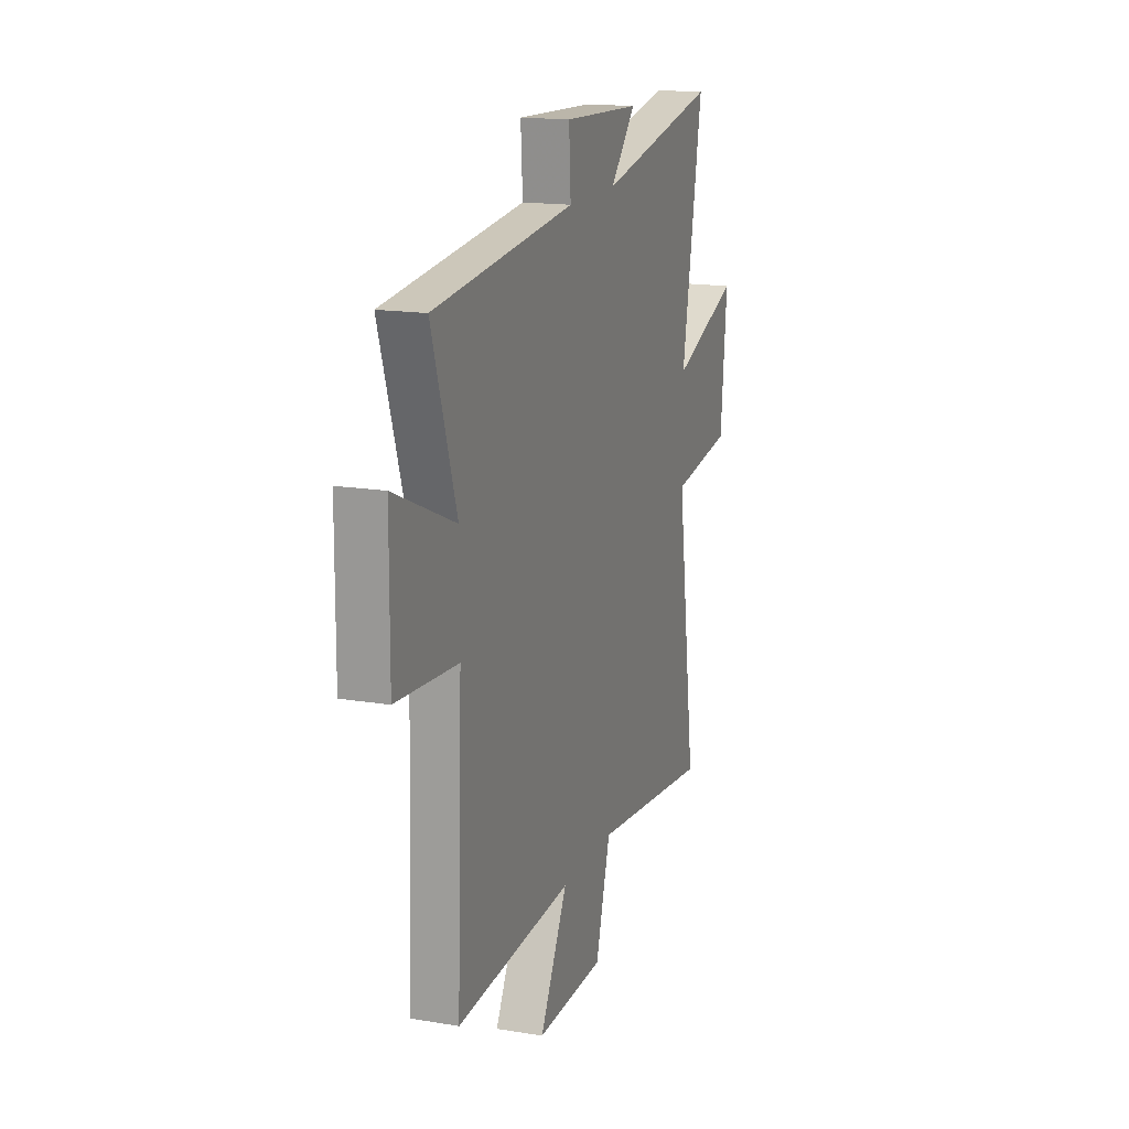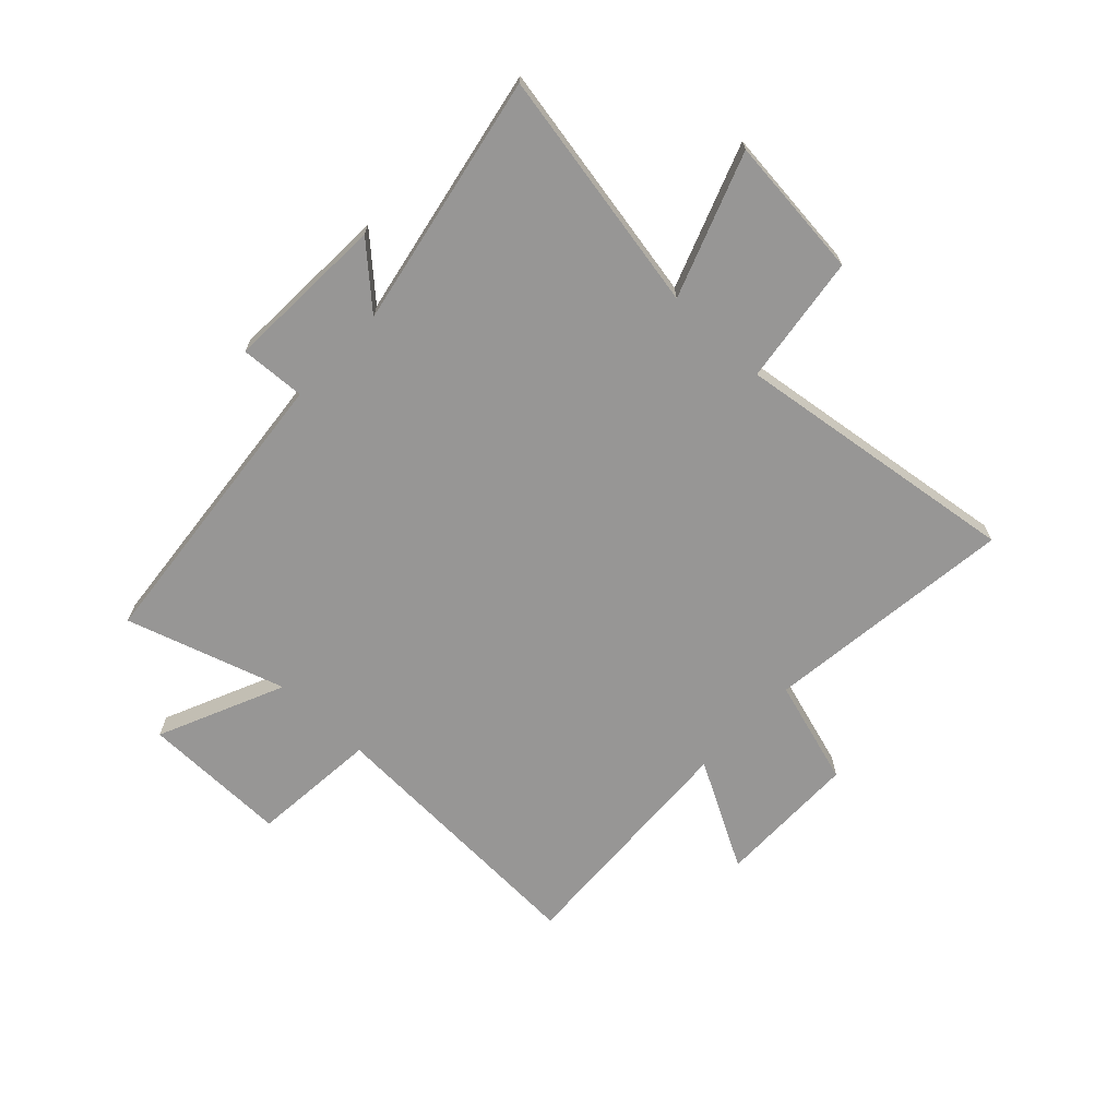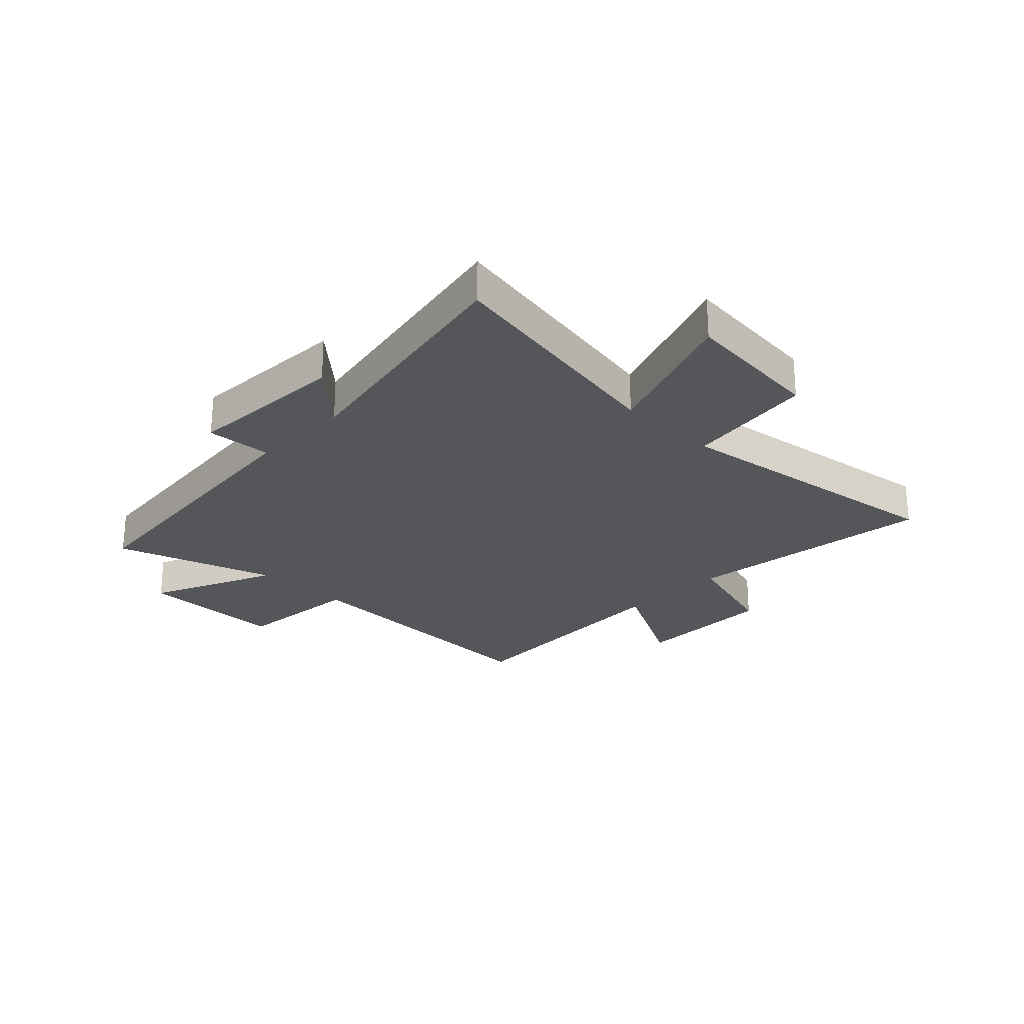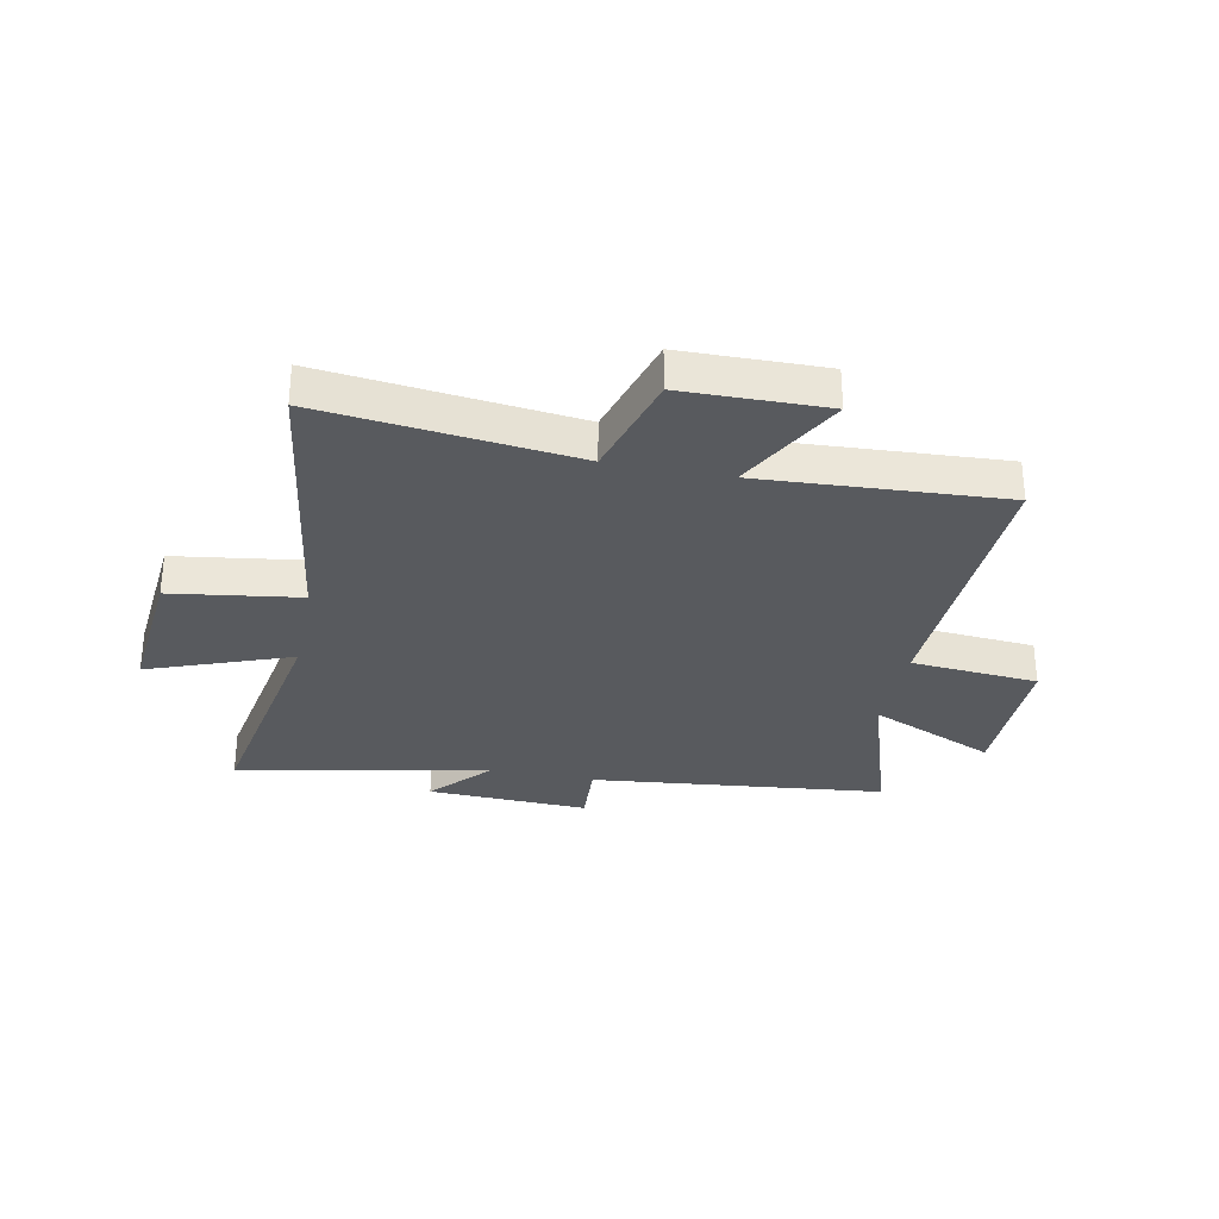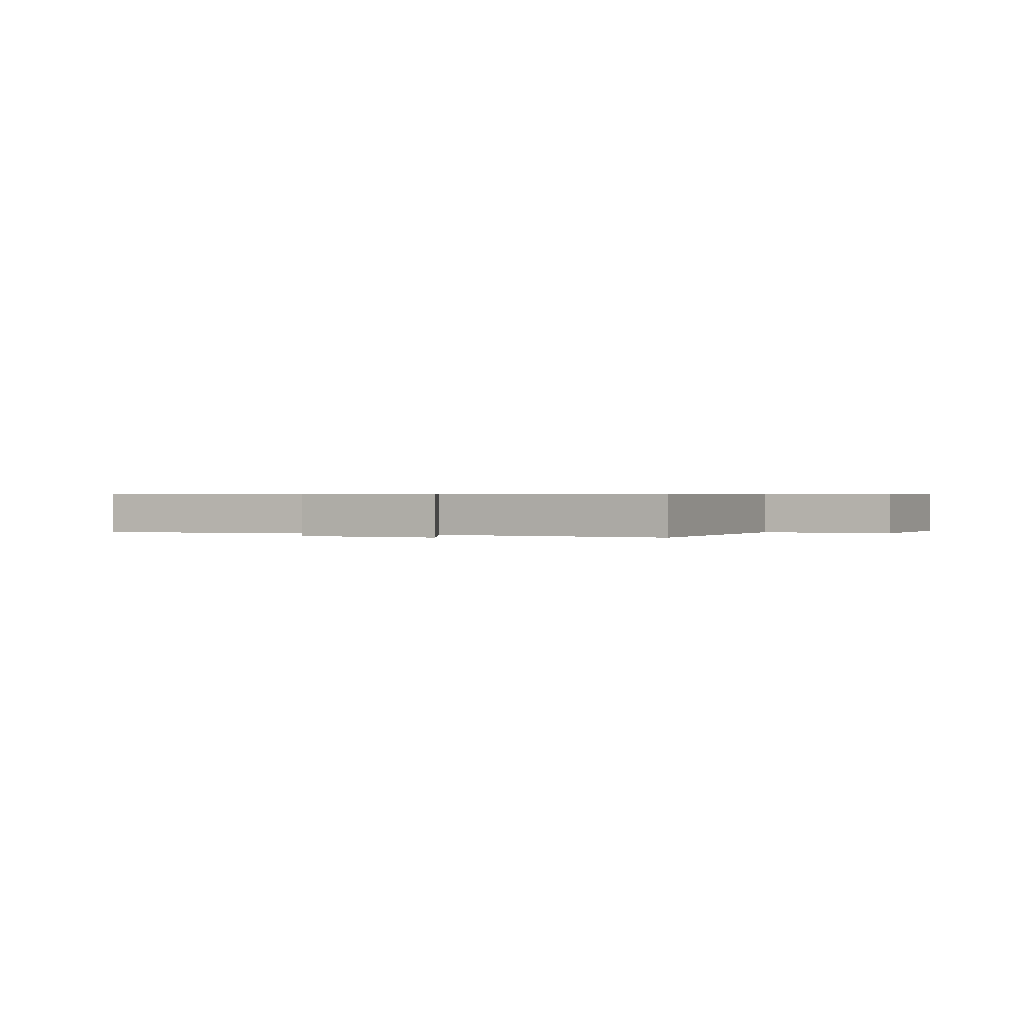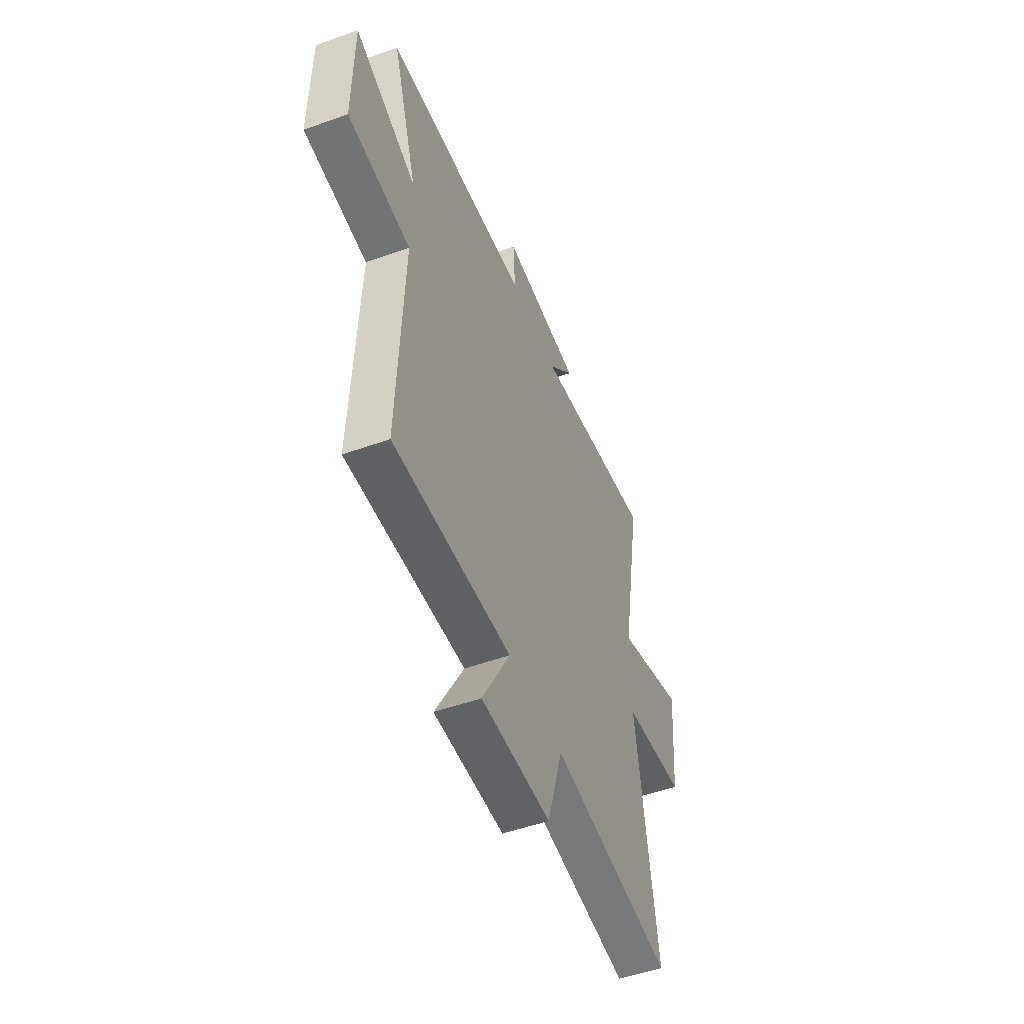
<metadata>
{"format":"obj","ext":"obj","renderer":"f3d","projection":"perspective","resolution":1024,"background":"white","views":[{"elev":16.2,"azim":-71.1,"up":"+Z"},{"elev":-68.0,"azim":46.3,"up":"+Y"},{"elev":-25.2,"azim":45.6,"up":"+Y"},{"elev":-31.0,"azim":168.7,"up":"+Y"},{"elev":0.5,"azim":-152.5,"up":"+Y"},{"elev":-51.5,"azim":-68.8,"up":"+Z"}]}
</metadata>
<code>
v 0.573 0.07 -0.552
v 0.122 0.07 -0.5
v 0.066 0.07 -0.69
v -0.19 0.07 -0.694
v -0.086 0.07 -0.5
v -0.52 0.07 -0.525
v -0.5 0.07 -0.025
v -0.729 0.07 -0.006
v -0.727 0.07 0.258
v -0.5 0.07 0.159
v -0.592 0.07 0.444
v -0.063 0.07 0.5
v -0.07 0.07 0.617
v 0.22 0.07 0.605
v 0.125 0.07 0.5
v 0.578 0.07 0.59
v 0.5 0.07 0.154
v 0.755 0.07 0.249
v 0.731 0.07 -0.005
v 0.5 0.07 -0.038
v 0.573 0 -0.552
v 0.122 0 -0.5
v 0.066 0 -0.69
v -0.19 0 -0.694
v -0.086 0 -0.5
v -0.52 0 -0.525
v -0.5 0 -0.025
v -0.729 0 -0.006
v -0.727 0 0.258
v -0.5 0 0.159
v -0.592 0 0.444
v -0.063 0 0.5
v -0.07 0 0.617
v 0.22 0 0.605
v 0.125 0 0.5
v 0.578 0 0.59
v 0.5 0 0.154
v 0.755 0 0.249
v 0.731 0 -0.005
v 0.5 0 -0.038
f 17 18 19 20
f 15 16 17
f 15 17 20
f 12 13 14 15
f 10 11 12 15
f 10 15 20 1
f 7 8 9 10
f 5 6 7
f 5 7 10
f 2 3 4 5
f 2 5 10
f 1 2 10
f 40 39 38 37
f 37 36 35
f 40 37 35
f 35 34 33 32
f 35 32 31 30
f 21 40 35 30
f 30 29 28 27
f 27 26 25
f 30 27 25
f 25 24 23 22
f 30 25 22
f 30 22 21
f 1 21 22 2
f 2 22 23 3
f 3 23 24 4
f 4 24 25 5
f 5 25 26 6
f 6 26 27 7
f 7 27 28 8
f 8 28 29 9
f 9 29 30 10
f 10 30 31 11
f 11 31 32 12
f 12 32 33 13
f 13 33 34 14
f 14 34 35 15
f 15 35 36 16
f 16 36 37 17
f 17 37 38 18
f 18 38 39 19
f 19 39 40 20
f 20 40 21 1

</code>
